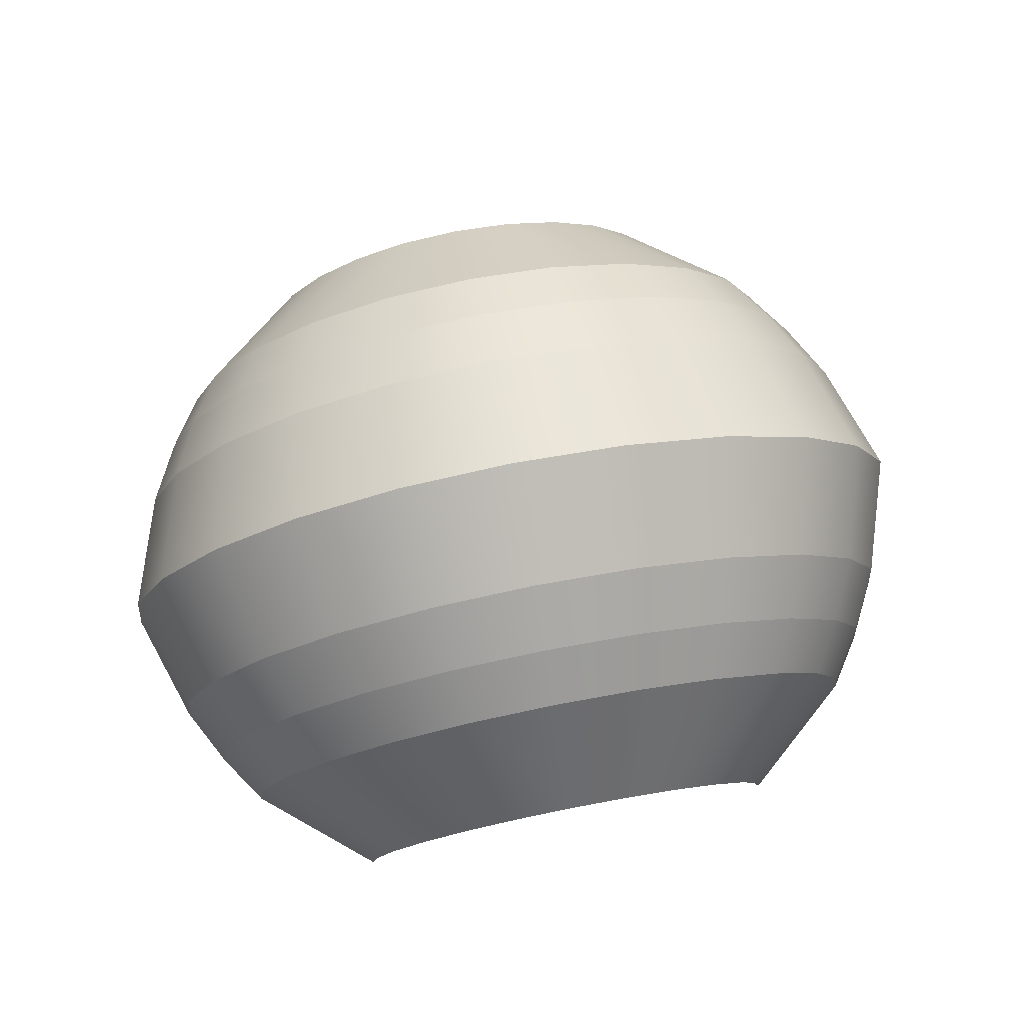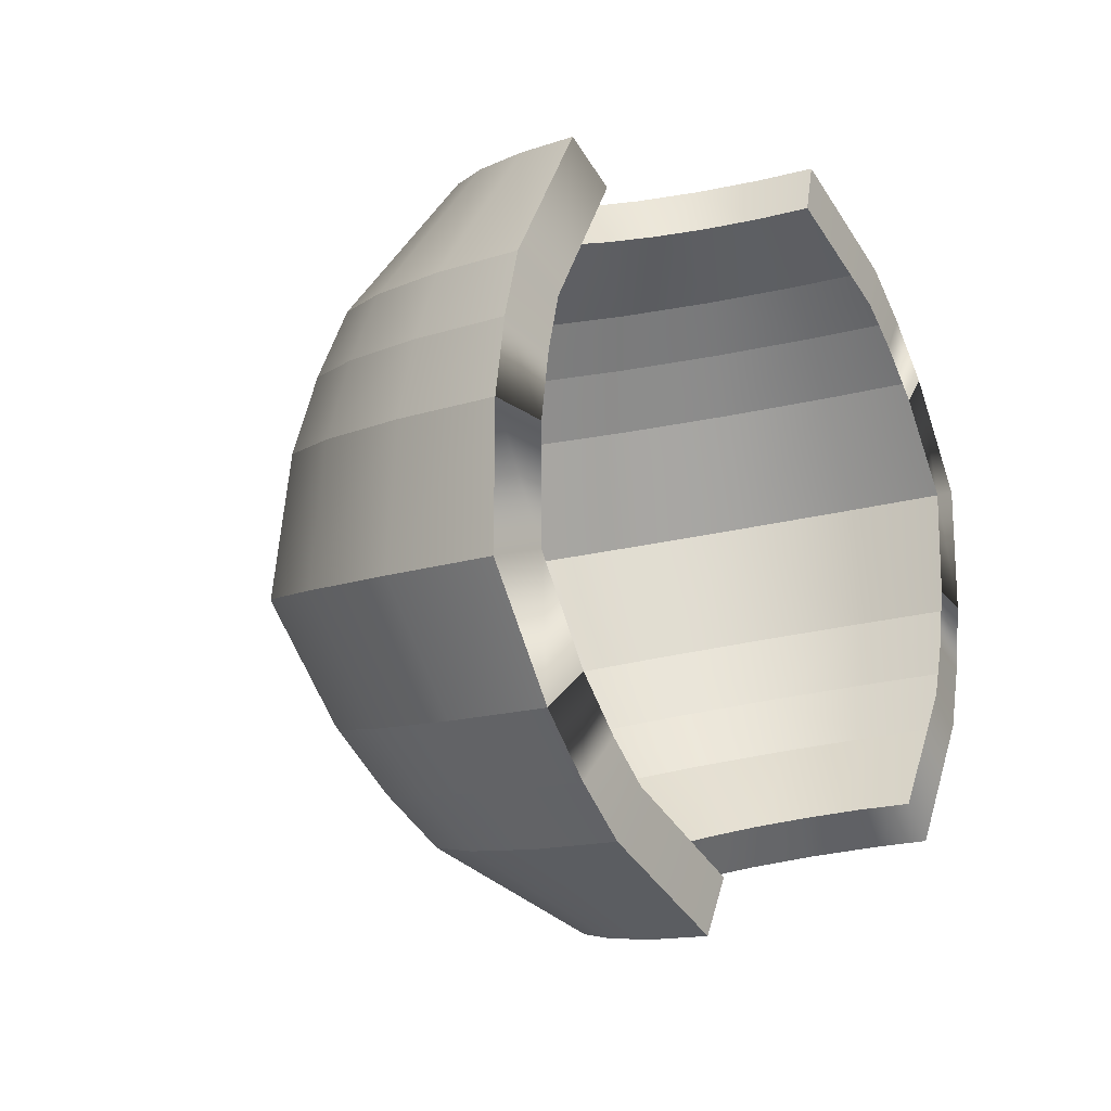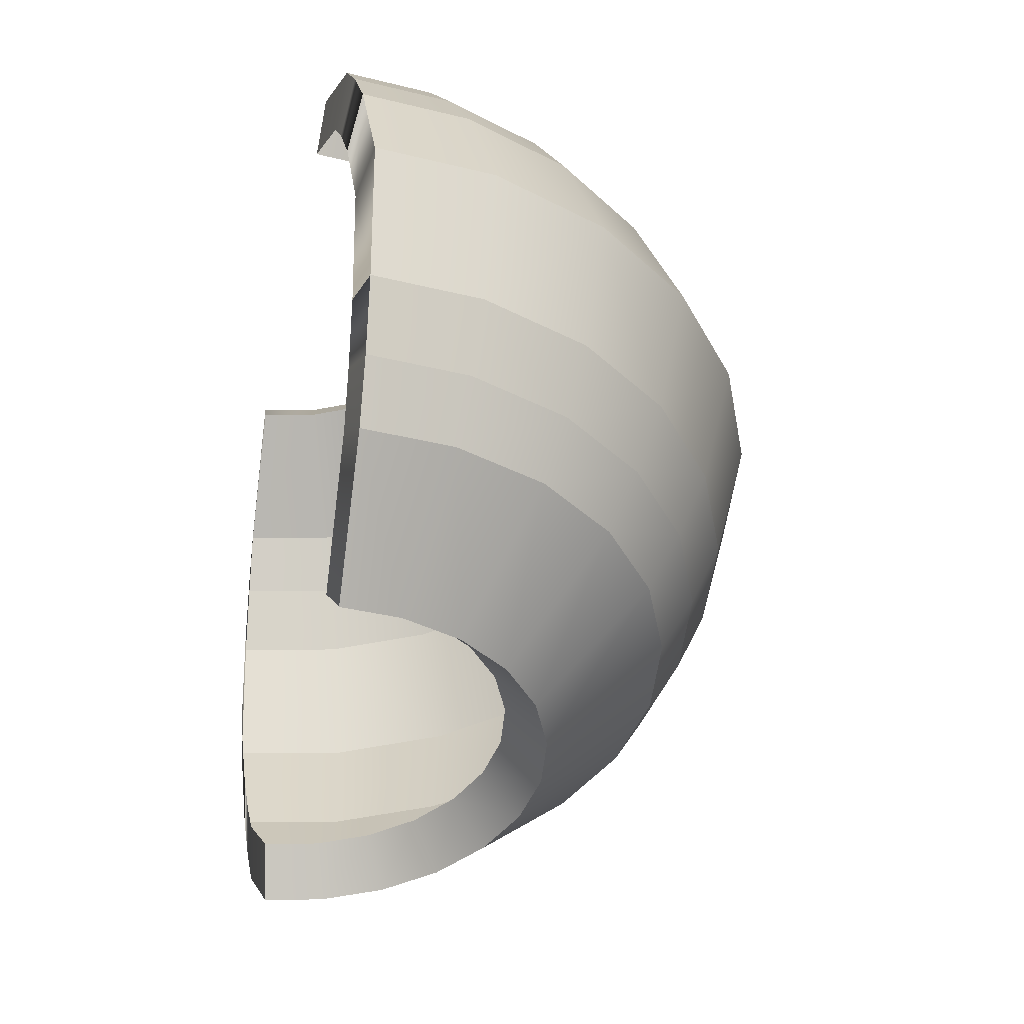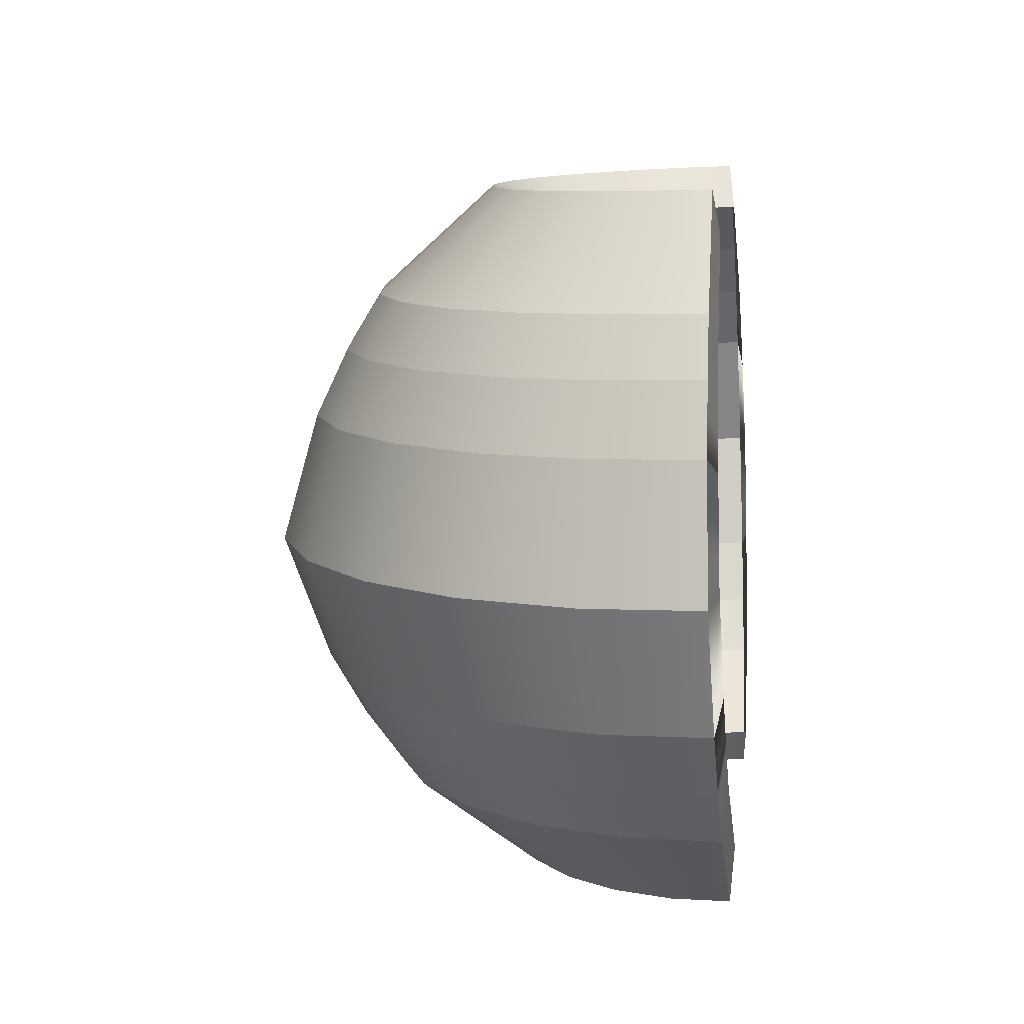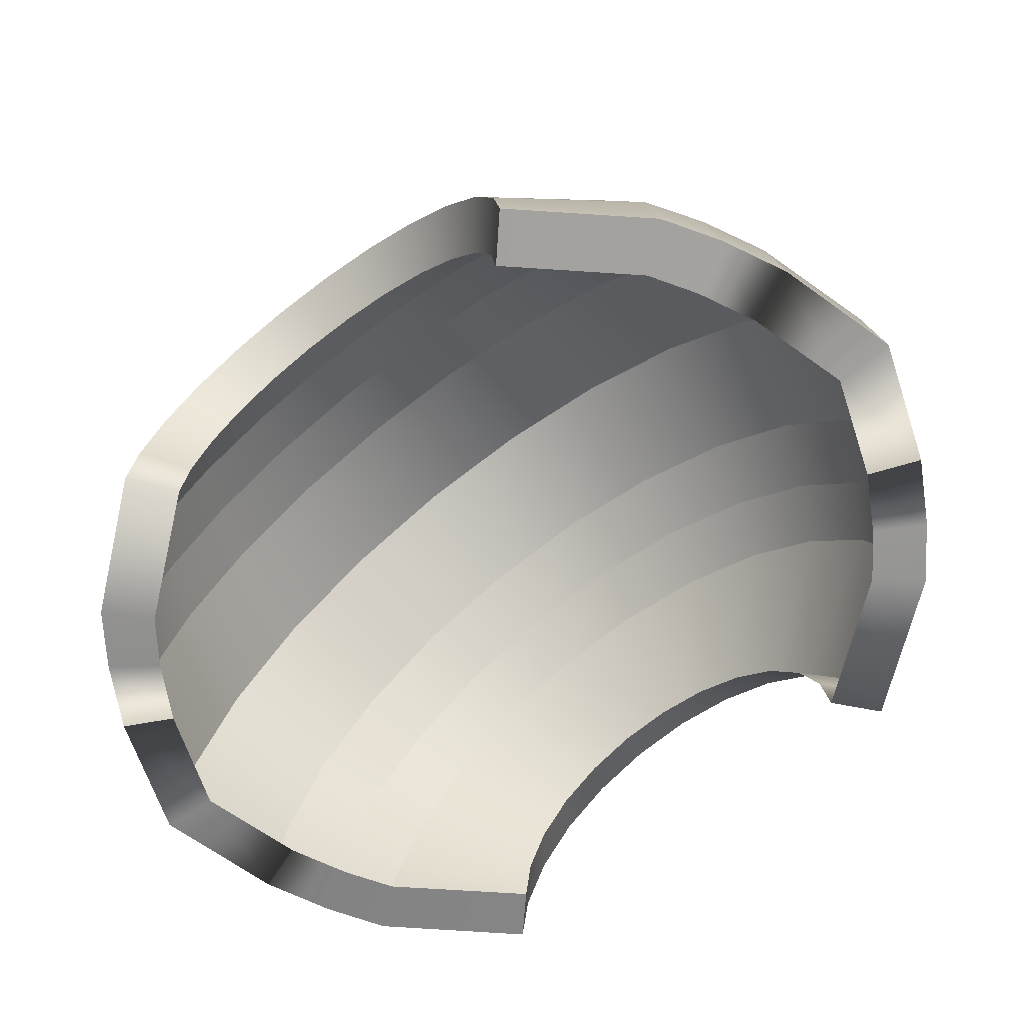
<metadata>
{"format":"obj","ext":"obj","renderer":"f3d","projection":"perspective","resolution":1024,"background":"white","views":[{"elev":77.5,"azim":150.9,"up":"+Y"},{"elev":-16.2,"azim":-57.5,"up":"+Z"},{"elev":-23.5,"azim":77.2,"up":"+Z"},{"elev":-7.2,"azim":-82.5,"up":"+Z"},{"elev":-67.0,"azim":18.4,"up":"+Y"}]}
</metadata>
<code>
o Group12/mesh14/mesh14-geometry#mesh14-geometry
v 0.4773 -0.7108 0.288
v 0.4631 -0.7145 0.2686
v 0.4741 -0.7188 0.287
v 0.4679 -0.7025 0.2702
v 0.4616 -0.7266 0.2681
v 0.4807 -0.7201 0.2828
v 0.4823 -0.7039 0.2897
v 0.4609 -0.7132 0.26
v 0.4731 -0.7267 0.2866
v 0.4833 -0.7134 0.2837
v 0.4754 -0.6922 0.2726
v 0.4876 -0.7076 0.285
v 0.4661 -0.7 0.2617
v 0.4689 -0.7274 0.2649
v 0.4592 -0.7265 0.2594
v 0.4798 -0.7274 0.2825
v 0.4888 -0.6987 0.2918
v 0.4744 -0.6886 0.2644
v 0.4931 -0.7031 0.2868
v 0.465 -0.6976 0.2519
v 0.4668 -0.7274 0.2577
v 0.4593 -0.712 0.2501
v 0.4852 -0.6842 0.2758
v 0.4852 -0.6799 0.2679
v 0.4575 -0.7265 0.2494
v 0.4653 -0.7274 0.2488
v 0.4964 -0.6954 0.2943
v 0.4857 -0.6758 0.2587
v 0.474 -0.6853 0.2548
v 0.4657 -0.6948 0.234
v 0.4595 -0.7106 0.232
v 0.4967 -0.6793 0.2795
v 0.4978 -0.6744 0.272
v 0.4995 -0.7003 0.2889
v 0.4994 -0.6699 0.2631
v 0.4756 -0.6814 0.2372
v 0.4576 -0.7263 0.2314
v 0.4654 -0.7274 0.2339
v 0.5046 -0.6942 0.2969
v 0.4884 -0.671 0.2414
v 0.5033 -0.6645 0.2462
v 0.47 -0.712 0.2173
v 0.4846 -0.6853 0.222
v 0.5089 -0.6776 0.2835
v 0.5113 -0.6725 0.2764
v 0.514 -0.6679 0.2679
v 0.5065 -0.6993 0.2912
v 0.5194 -0.6623 0.2515
v 0.4756 -0.6976 0.2191
v 0.4681 -0.7265 0.2167
v 0.5212 -0.6793 0.2875
v 0.5128 -0.6954 0.2996
v 0.4964 -0.6758 0.2259
v 0.51 -0.6699 0.2303
v 0.477 -0.7132 0.2102
v 0.4905 -0.6886 0.2146
v 0.4753 -0.7265 0.2097
v 0.4741 -0.7274 0.2219
v 0.5287 -0.6699 0.2726
v 0.5134 -0.7003 0.2934
v 0.5247 -0.6679 0.2351
v 0.4823 -0.7 0.2119
v 0.5327 -0.6842 0.2912
v 0.5248 -0.6744 0.2807
v 0.5354 -0.6645 0.2567
v 0.5198 -0.7031 0.2955
v 0.5014 -0.6799 0.2181
v 0.5139 -0.6744 0.2222
v 0.4887 -0.7025 0.2061
v 0.4824 -0.7266 0.2041
v 0.4963 -0.6922 0.2085
v 0.4805 -0.7274 0.2156
v 0.5204 -0.6987 0.302
v 0.5374 -0.6799 0.2848
v 0.5424 -0.6758 0.2771
v 0.5393 -0.6699 0.2398
v 0.5275 -0.6725 0.2266
v 0.484 -0.7145 0.2045
v 0.5425 -0.6922 0.2944
v 0.5503 -0.671 0.2615
v 0.5269 -0.7039 0.3042
v 0.5061 -0.6842 0.2117
v 0.553 -0.6758 0.2443
v 0.5175 -0.6793 0.2154
v 0.5068 -0.7108 0.1971
v 0.5118 -0.7039 0.1987
v 0.5036 -0.7188 0.1961
v 0.4864 -0.7274 0.2109
v 0.5482 -0.6886 0.2884
v 0.5541 -0.6853 0.2809
v 0.5253 -0.7076 0.2973
v 0.5535 -0.6799 0.235
v 0.541 -0.6744 0.2309
v 0.5298 -0.6776 0.2194
v 0.5184 -0.6987 0.2009
v 0.5026 -0.7267 0.1958
v 0.55 -0.7025 0.2969
v 0.5632 -0.6814 0.2657
v 0.5647 -0.6853 0.2481
v 0.5319 -0.7108 0.3058
v 0.526 -0.6954 0.2033
v 0.5644 -0.6886 0.2385
v 0.5421 -0.6793 0.2234
v 0.5341 -0.6942 0.206
v 0.5091 -0.7134 0.2042
v 0.5134 -0.7076 0.2056
v 0.5189 -0.7031 0.2074
v 0.5065 -0.7201 0.2034
v 0.5056 -0.7274 0.2031
v 0.5631 -0.6976 0.2838
v 0.573 -0.6948 0.2689
v 0.5296 -0.7134 0.2987
v 0.5535 -0.6842 0.2271
v 0.5633 -0.6922 0.2303
v 0.5547 -0.7145 0.2984
v 0.5565 -0.7 0.291
v 0.5727 -0.7 0.2412
v 0.5322 -0.7201 0.2995
v 0.5254 -0.7003 0.2095
v 0.5708 -0.7025 0.2327
v 0.5423 -0.6954 0.2087
v 0.5351 -0.7188 0.3068
v 0.5617 -0.7132 0.2927
v 0.5687 -0.712 0.2856
v 0.5737 -0.6976 0.251
v 0.5323 -0.6993 0.2117
v 0.5499 -0.6987 0.2111
v 0.5564 -0.7039 0.2132
v 0.5392 -0.7003 0.214
v 0.5563 -0.7266 0.2989
v 0.5792 -0.7106 0.2709
v 0.5794 -0.712 0.2528
v 0.5756 -0.7145 0.2343
v 0.5361 -0.7267 0.3071
v 0.5615 -0.7108 0.2149
v 0.5456 -0.7031 0.2161
v 0.5634 -0.7265 0.2932
v 0.5706 -0.7265 0.2862
v 0.5779 -0.7132 0.2429
v 0.5332 -0.7274 0.2998
v 0.5511 -0.7076 0.2179
v 0.5523 -0.7274 0.292
v 0.5582 -0.7274 0.2874
v 0.5812 -0.7263 0.2715
v 0.5812 -0.7265 0.2535
v 0.5795 -0.7265 0.2435
v 0.5771 -0.7266 0.2348
v 0.5646 -0.7188 0.2159
v 0.5554 -0.7134 0.2193
v 0.5646 -0.7274 0.2811
v 0.5734 -0.7274 0.269
v 0.5581 -0.7201 0.2201
v 0.5734 -0.7274 0.2541
v 0.5719 -0.7274 0.2452
v 0.5656 -0.7267 0.2163
v 0.559 -0.7274 0.2204
v 0.5699 -0.7274 0.238
f 1 2 3
f 2 1 4
f 3 2 1
f 4 1 2
f 5 3 2
f 2 3 5
f 6 1 3
f 3 1 6
f 7 4 1
f 1 4 7
f 4 8 2
f 2 8 4
f 3 5 9
f 9 5 3
f 8 5 2
f 2 5 8
f 1 6 10
f 10 6 1
f 9 6 3
f 3 6 9
f 4 7 11
f 11 7 4
f 1 12 7
f 7 12 1
f 8 4 13
f 13 4 8
f 14 9 5
f 5 9 14
f 5 8 15
f 15 8 5
f 12 1 10
f 10 1 12
f 6 9 16
f 16 9 6
f 17 11 7
f 7 11 17
f 18 4 11
f 11 4 18
f 19 7 12
f 12 7 19
f 4 18 13
f 13 18 4
f 20 8 13
f 13 8 20
f 9 14 16
f 16 14 9
f 5 21 14
f 14 21 5
f 22 15 8
f 8 15 22
f 21 5 15
f 15 5 21
f 11 17 23
f 23 17 11
f 7 19 17
f 17 19 7
f 11 24 18
f 18 24 11
f 18 20 13
f 13 20 18
f 8 20 22
f 22 20 8
f 15 22 25
f 25 22 15
f 15 26 21
f 21 26 15
f 27 23 17
f 17 23 27
f 24 11 23
f 23 11 24
f 19 27 17
f 17 27 19
f 28 18 24
f 24 18 28
f 20 18 29
f 29 18 20
f 30 22 20
f 20 22 30
f 31 25 22
f 22 25 31
f 26 15 25
f 25 15 26
f 23 27 32
f 32 27 23
f 23 33 24
f 24 33 23
f 27 19 34
f 34 19 27
f 18 28 29
f 29 28 18
f 24 35 28
f 28 35 24
f 36 20 29
f 29 20 36
f 22 30 31
f 31 30 22
f 20 36 30
f 30 36 20
f 25 31 37
f 37 31 25
f 38 25 26
f 26 25 38
f 39 32 27
f 27 32 39
f 33 23 32
f 32 23 33
f 35 24 33
f 33 24 35
f 34 39 27
f 27 39 34
f 40 29 28
f 28 29 40
f 41 28 35
f 35 28 41
f 29 40 36
f 36 40 29
f 30 42 31
f 31 42 30
f 43 30 36
f 36 30 43
f 42 37 31
f 31 37 42
f 25 38 37
f 37 38 25
f 32 39 44
f 44 39 32
f 32 45 33
f 33 45 32
f 33 46 35
f 35 46 33
f 39 34 47
f 47 34 39
f 28 41 40
f 40 41 28
f 35 48 41
f 41 48 35
f 40 43 36
f 36 43 40
f 42 30 49
f 49 30 42
f 30 43 49
f 49 43 30
f 37 42 50
f 50 42 37
f 38 50 37
f 37 50 38
f 39 51 44
f 44 51 39
f 45 32 44
f 44 32 45
f 46 33 45
f 45 33 46
f 48 35 46
f 46 35 48
f 47 52 39
f 39 52 47
f 41 53 40
f 40 53 41
f 48 54 41
f 41 54 48
f 43 40 53
f 53 40 43
f 49 55 42
f 42 55 49
f 56 49 43
f 43 49 56
f 42 57 50
f 50 57 42
f 50 38 58
f 58 38 50
f 51 39 52
f 52 39 51
f 51 45 44
f 44 45 51
f 45 59 46
f 46 59 45
f 59 48 46
f 46 48 59
f 52 47 60
f 60 47 52
f 53 41 54
f 54 41 53
f 54 48 61
f 61 48 54
f 53 56 43
f 43 56 53
f 55 49 62
f 62 49 55
f 57 42 55
f 55 42 57
f 49 56 62
f 62 56 49
f 57 58 50
f 50 58 57
f 52 63 51
f 51 63 52
f 45 51 64
f 64 51 45
f 59 45 64
f 64 45 59
f 48 59 65
f 65 59 48
f 66 52 60
f 60 52 66
f 54 67 53
f 53 67 54
f 65 61 48
f 48 61 65
f 61 68 54
f 54 68 61
f 56 53 67
f 67 53 56
f 69 55 62
f 62 55 69
f 55 70 57
f 57 70 55
f 71 62 56
f 56 62 71
f 58 57 72
f 72 57 58
f 63 52 73
f 73 52 63
f 63 64 51
f 51 64 63
f 74 59 64
f 64 59 74
f 75 65 59
f 59 65 75
f 52 66 73
f 73 66 52
f 67 54 68
f 68 54 67
f 61 65 76
f 76 65 61
f 68 61 77
f 77 61 68
f 67 71 56
f 56 71 67
f 55 69 78
f 78 69 55
f 62 71 69
f 69 71 62
f 70 55 78
f 78 55 70
f 70 72 57
f 57 72 70
f 73 79 63
f 63 79 73
f 64 63 74
f 74 63 64
f 59 74 75
f 75 74 59
f 65 75 80
f 80 75 65
f 66 81 73
f 73 81 66
f 68 82 67
f 67 82 68
f 65 83 76
f 76 83 65
f 76 77 61
f 61 77 76
f 77 84 68
f 68 84 77
f 71 67 82
f 82 67 71
f 85 78 69
f 69 78 85
f 86 69 71
f 71 69 86
f 87 70 78
f 78 70 87
f 72 70 88
f 88 70 72
f 79 73 81
f 81 73 79
f 79 74 63
f 63 74 79
f 89 75 74
f 74 75 89
f 90 80 75
f 75 80 90
f 83 65 80
f 80 65 83
f 81 66 91
f 91 66 81
f 82 68 84
f 84 68 82
f 92 76 83
f 83 76 92
f 77 76 93
f 93 76 77
f 84 77 94
f 94 77 84
f 95 71 82
f 82 71 95
f 78 85 87
f 87 85 78
f 69 86 85
f 85 86 69
f 71 95 86
f 86 95 71
f 70 87 96
f 96 87 70
f 96 88 70
f 70 88 96
f 81 97 79
f 79 97 81
f 74 79 89
f 89 79 74
f 75 89 90
f 90 89 75
f 80 90 98
f 98 90 80
f 80 99 83
f 83 99 80
f 91 100 81
f 81 100 91
f 101 82 84
f 84 82 101
f 76 92 93
f 93 92 76
f 83 102 92
f 92 102 83
f 103 77 93
f 93 77 103
f 77 103 94
f 94 103 77
f 104 84 94
f 94 84 104
f 82 101 95
f 95 101 82
f 105 87 85
f 85 87 105
f 106 85 86
f 86 85 106
f 107 86 95
f 95 86 107
f 108 96 87
f 87 96 108
f 88 96 109
f 109 96 88
f 97 81 100
f 100 81 97
f 97 89 79
f 79 89 97
f 89 110 90
f 90 110 89
f 90 111 98
f 98 111 90
f 99 80 98
f 98 80 99
f 102 83 99
f 99 83 102
f 100 91 112
f 112 91 100
f 84 104 101
f 101 104 84
f 113 93 92
f 92 93 113
f 114 92 102
f 102 92 114
f 93 113 103
f 103 113 93
f 103 104 94
f 94 104 103
f 101 107 95
f 95 107 101
f 87 105 108
f 108 105 87
f 85 106 105
f 105 106 85
f 86 107 106
f 106 107 86
f 96 108 109
f 109 108 96
f 100 115 97
f 97 115 100
f 89 97 116
f 116 97 89
f 110 89 116
f 116 89 110
f 111 90 110
f 110 90 111
f 111 99 98
f 98 99 111
f 99 117 102
f 102 117 99
f 118 100 112
f 112 100 118
f 104 119 101
f 101 119 104
f 92 114 113
f 113 114 92
f 102 120 114
f 114 120 102
f 113 121 103
f 103 121 113
f 104 103 121
f 121 103 104
f 107 101 119
f 119 101 107
f 115 100 122
f 122 100 115
f 123 97 115
f 115 97 123
f 97 123 116
f 116 123 97
f 123 110 116
f 116 110 123
f 124 111 110
f 110 111 124
f 99 111 125
f 125 111 99
f 117 99 125
f 125 99 117
f 120 102 117
f 117 102 120
f 100 118 122
f 122 118 100
f 119 104 126
f 126 104 119
f 114 127 113
f 113 127 114
f 120 128 114
f 114 128 120
f 121 113 127
f 127 113 121
f 129 104 121
f 121 104 129
f 122 130 115
f 115 130 122
f 130 123 115
f 115 123 130
f 110 123 124
f 124 123 110
f 111 124 131
f 131 124 111
f 111 132 125
f 125 132 111
f 132 117 125
f 125 117 132
f 117 133 120
f 120 133 117
f 118 134 122
f 122 134 118
f 104 129 126
f 126 129 104
f 127 114 128
f 128 114 127
f 128 120 135
f 135 120 128
f 136 121 127
f 127 121 136
f 121 136 129
f 129 136 121
f 130 122 134
f 134 122 130
f 123 130 137
f 137 130 123
f 137 124 123
f 123 124 137
f 138 131 124
f 124 131 138
f 132 111 131
f 131 111 132
f 117 132 139
f 139 132 117
f 133 117 139
f 139 117 133
f 133 135 120
f 120 135 133
f 134 118 140
f 140 118 134
f 128 136 127
f 127 136 128
f 135 141 128
f 128 141 135
f 134 142 130
f 130 142 134
f 130 143 137
f 137 143 130
f 124 137 138
f 138 137 124
f 131 138 144
f 144 138 131
f 131 145 132
f 132 145 131
f 132 146 139
f 139 146 132
f 139 147 133
f 133 147 139
f 135 133 148
f 148 133 135
f 142 134 140
f 140 134 142
f 136 128 141
f 141 128 136
f 141 135 149
f 149 135 141
f 143 130 142
f 142 130 143
f 150 137 143
f 143 137 150
f 137 150 138
f 138 150 137
f 151 138 144
f 144 138 151
f 145 131 144
f 144 131 145
f 146 132 145
f 145 132 146
f 147 139 146
f 146 139 147
f 147 148 133
f 133 148 147
f 152 135 148
f 148 135 152
f 135 152 149
f 149 152 135
f 138 151 150
f 150 151 138
f 145 151 144
f 144 151 145
f 153 146 145
f 145 146 153
f 154 147 146
f 146 147 154
f 148 147 155
f 155 147 148
f 148 156 152
f 152 156 148
f 151 145 153
f 153 145 151
f 146 153 154
f 154 153 146
f 147 154 157
f 157 154 147
f 157 155 147
f 147 155 157
f 156 148 155
f 155 148 156
f 155 157 156
f 156 157 155

</code>
